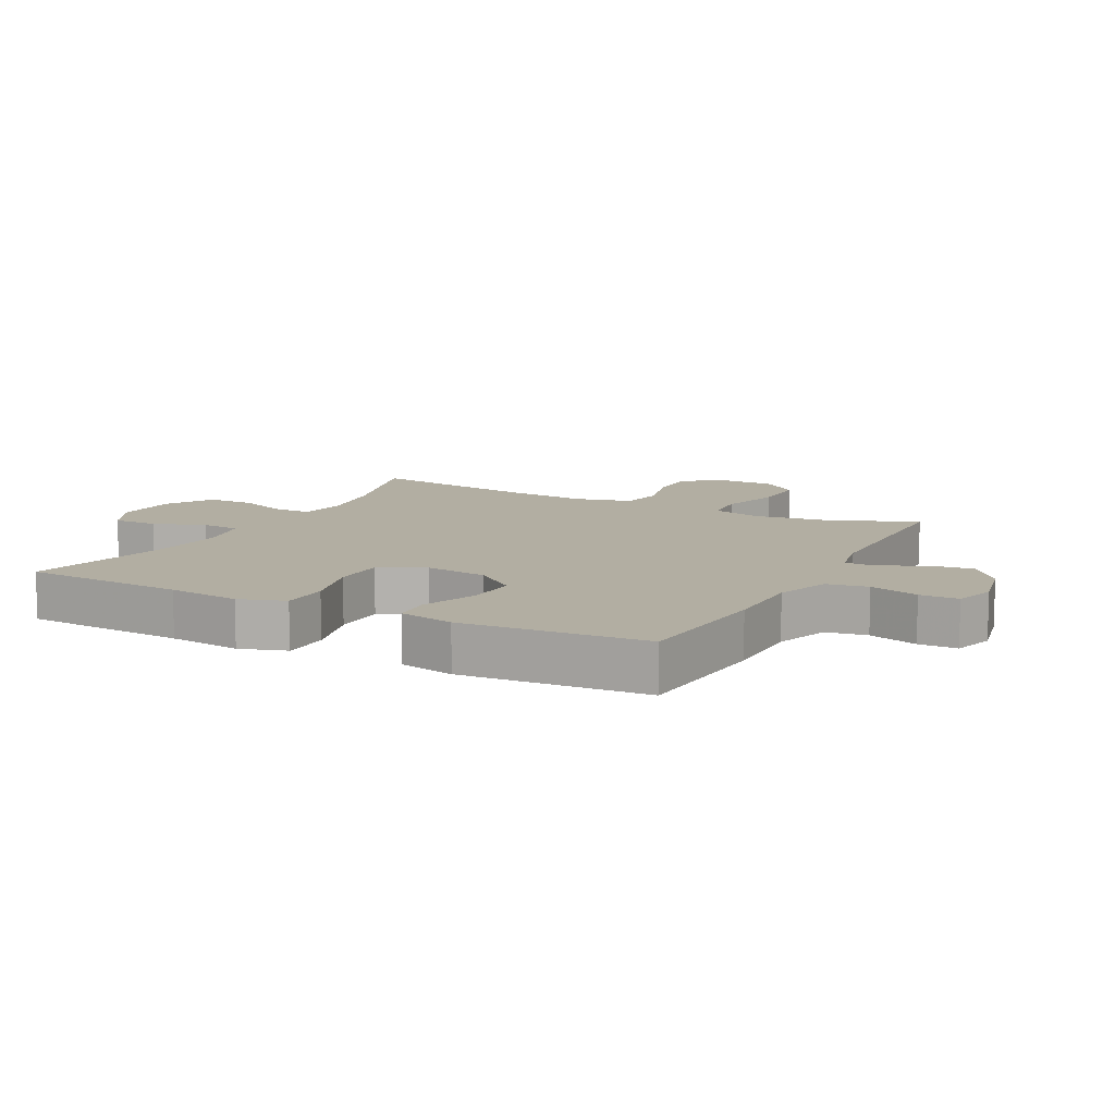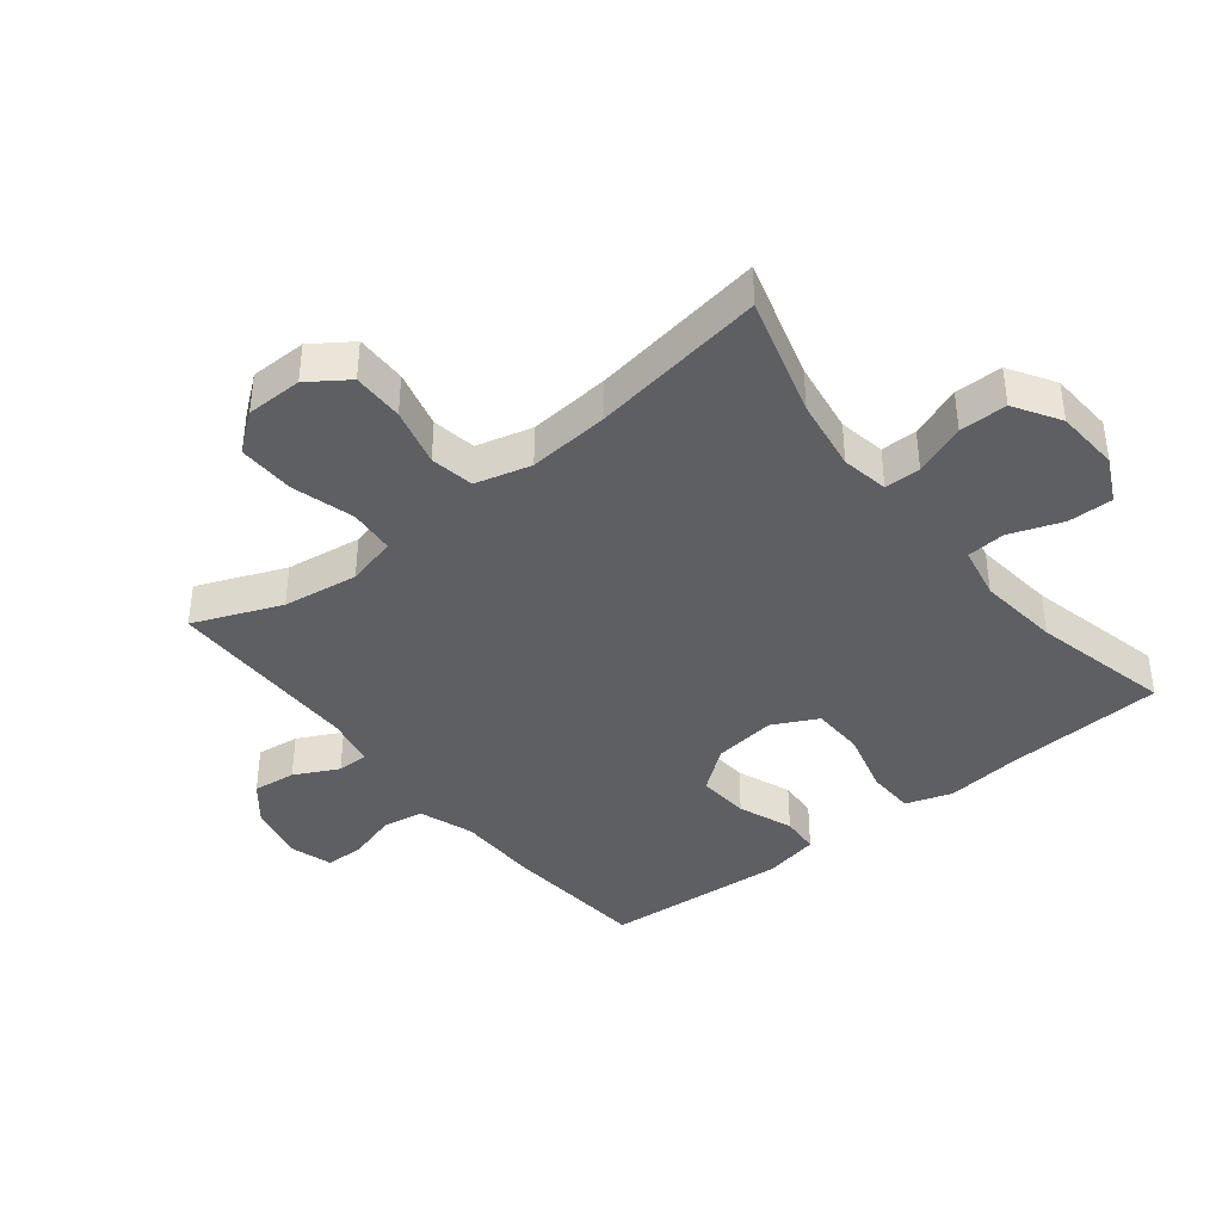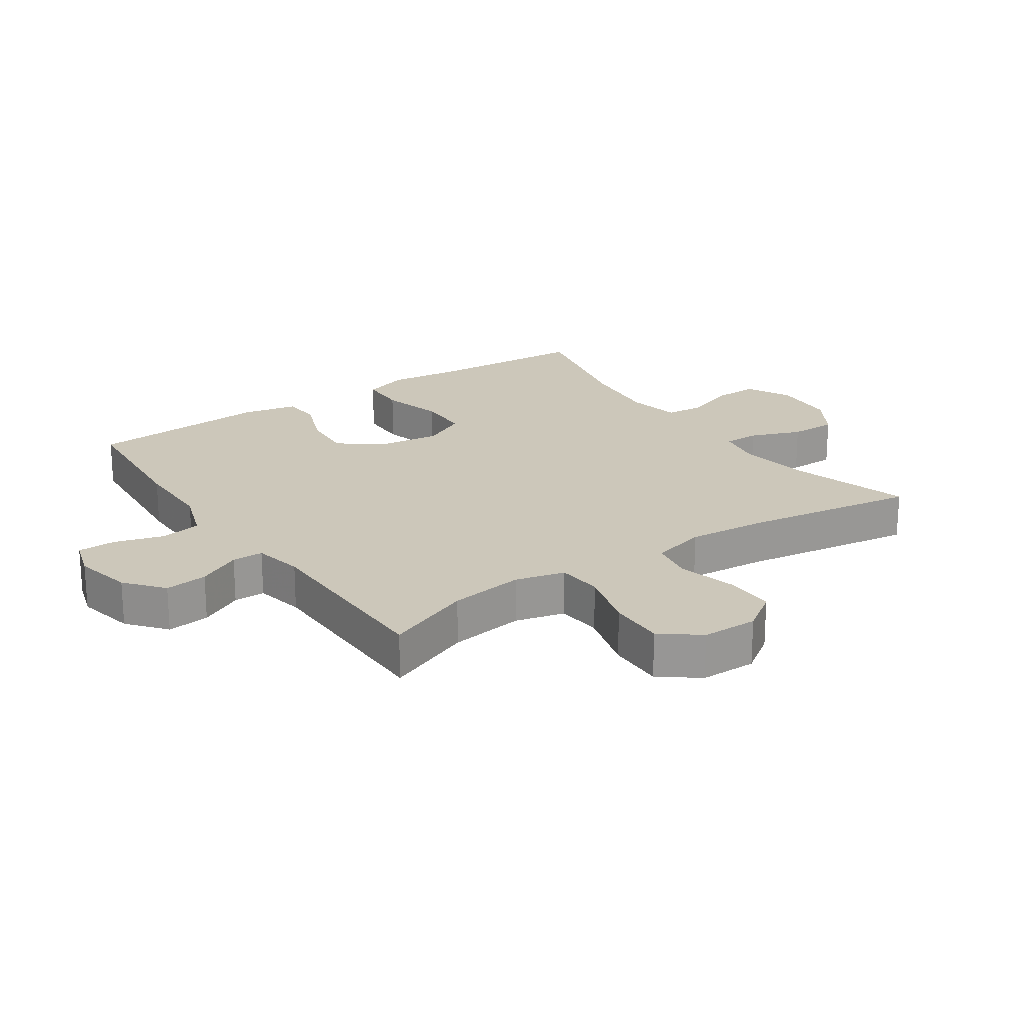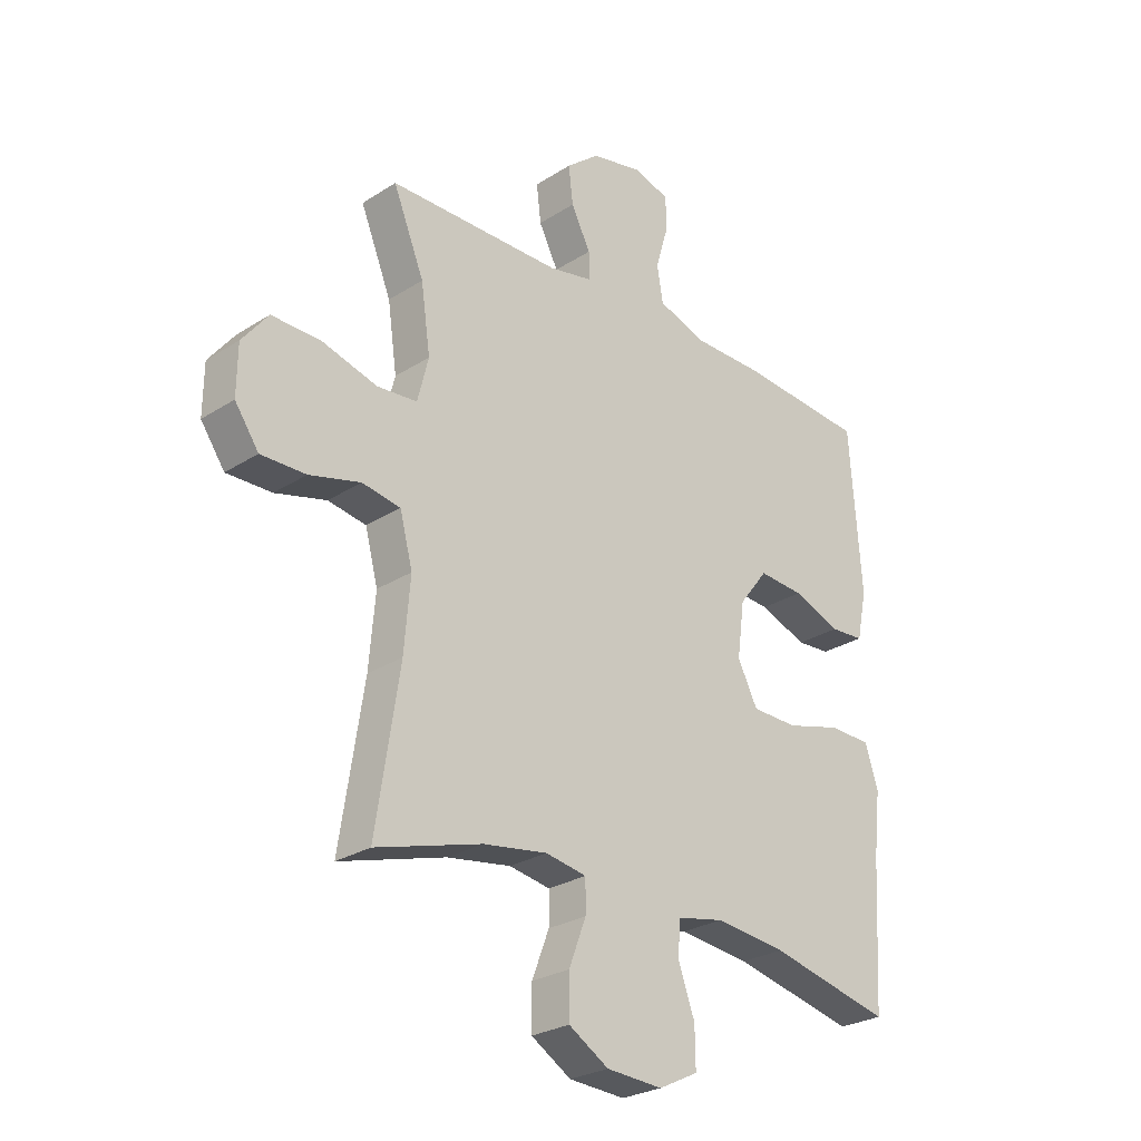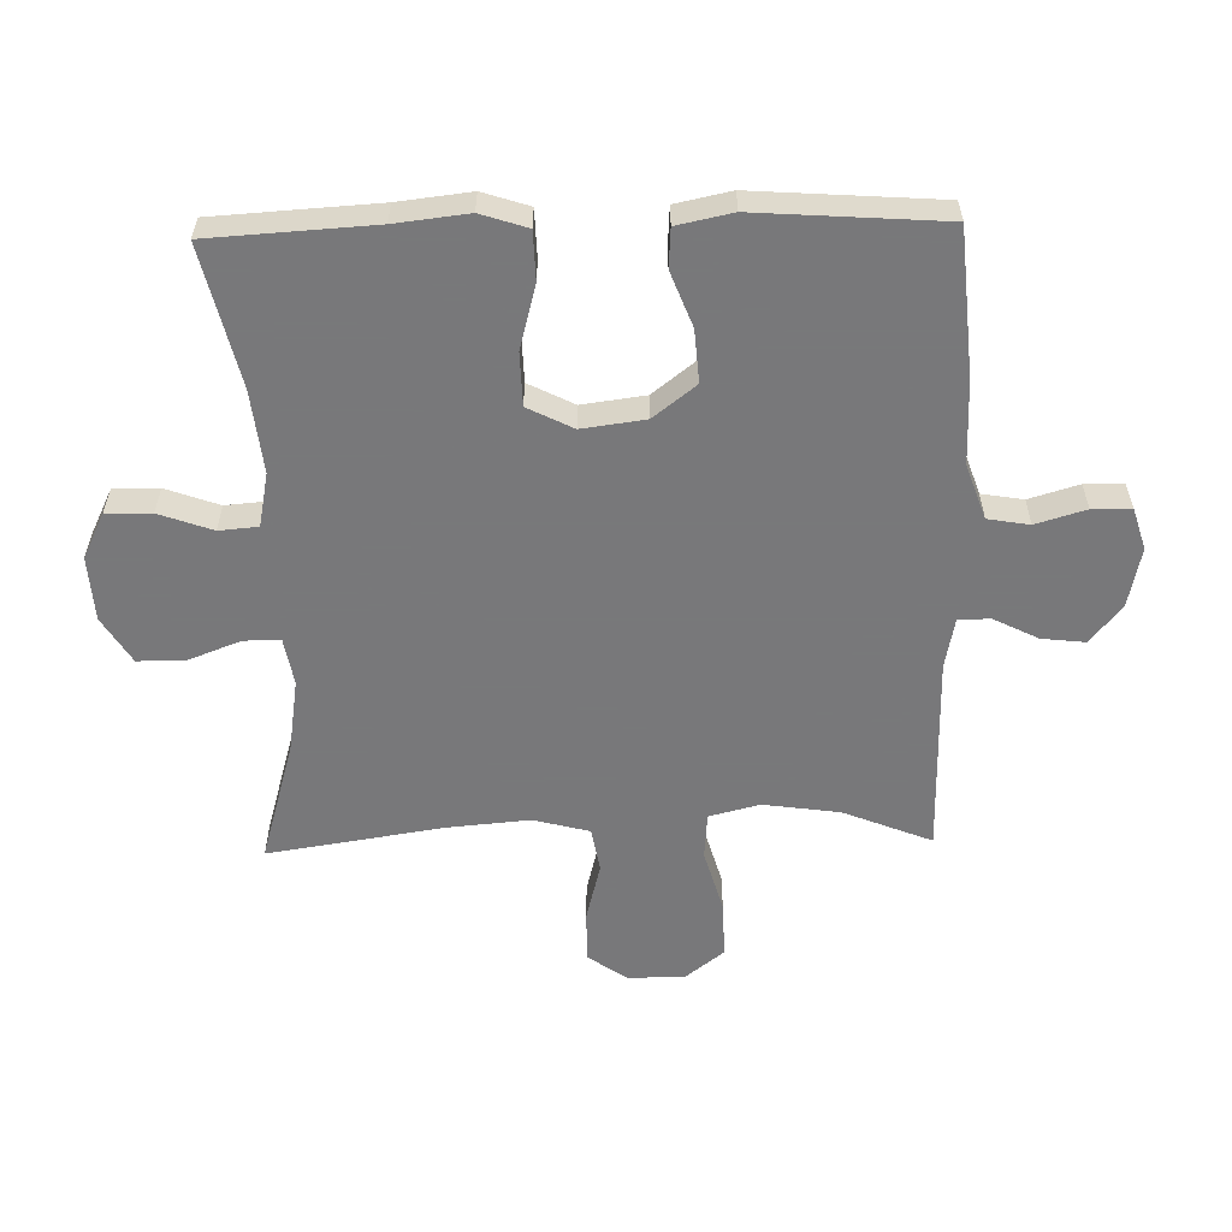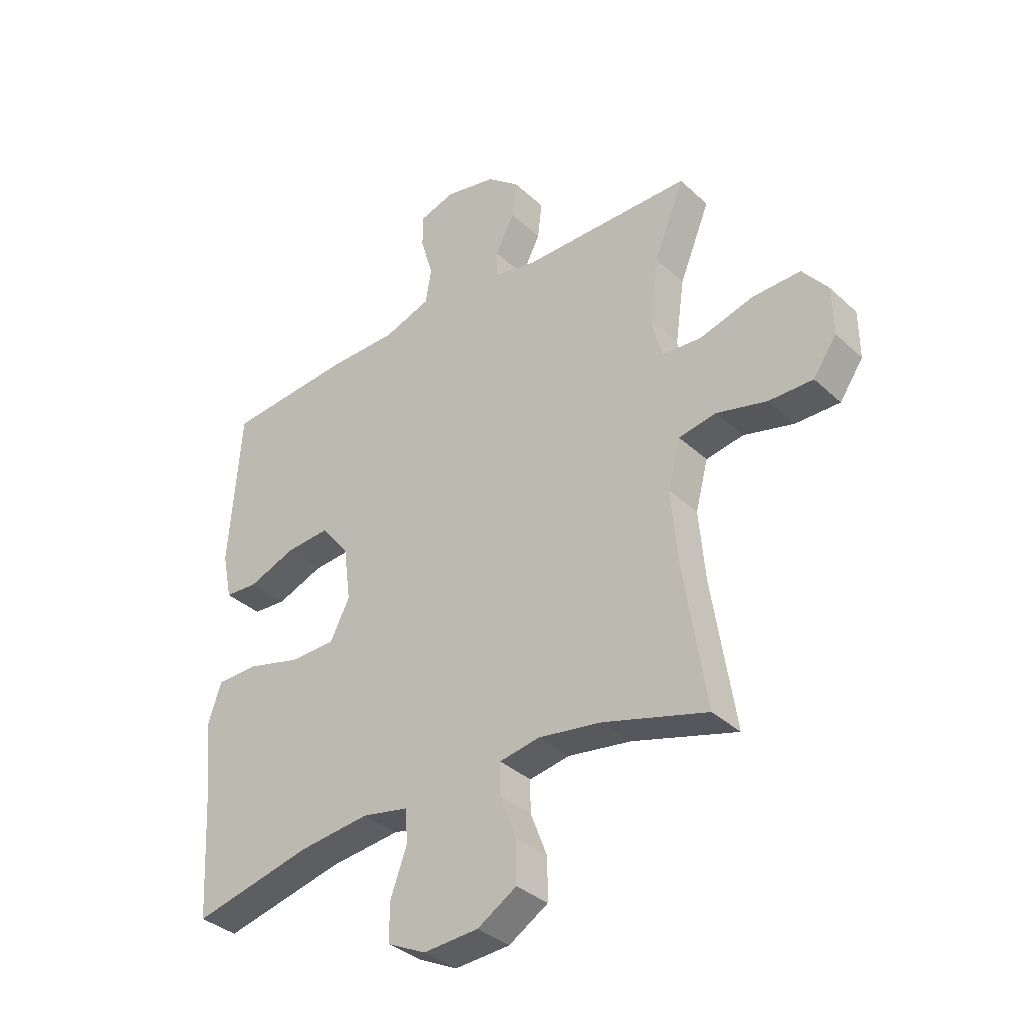
<metadata>
{"format":"obj","ext":"obj","renderer":"f3d","projection":"perspective","resolution":1024,"background":"white","views":[{"elev":10.7,"azim":-62.5,"up":"+Y"},{"elev":-39.9,"azim":128.5,"up":"+Y"},{"elev":21.5,"azim":55.7,"up":"+Y"},{"elev":-26.7,"azim":134.9,"up":"+Z"},{"elev":-57.6,"azim":-88.6,"up":"+Y"},{"elev":-35.7,"azim":39.9,"up":"+Z"}]}
</metadata>
<code>
v -0.5 0.07 -0.5
v -0.515 0.07 -0.244
v -0.528 0.07 -0.13
v -0.504 0.07 -0.057
v -0.428 0.07 -0.055
v -0.328 0.07 -0.082
v -0.245 0.07 -0.08
v -0.209 0.07 -0.009
v -0.222 0.07 0.09
v -0.274 0.07 0.157
v -0.356 0.07 0.151
v -0.442 0.07 0.118
v -0.503 0.07 0.122
v -0.521 0.07 0.209
v -0.5 0.07 0.5
v -0.27 0.07 0.519
v -0.141 0.07 0.52
v -0.055 0.07 0.55
v -0.044 0.07 0.615
v -0.067 0.07 0.693
v -0.066 0.07 0.754
v -0.001 0.07 0.774
v 0.092 0.07 0.754
v 0.152 0.07 0.705
v 0.144 0.07 0.637
v 0.109 0.07 0.568
v 0.109 0.07 0.518
v 0.188 0.07 0.502
v 0.5 0.07 0.5
v 0.444 0.07 0.362
v 0.427 0.07 0.243
v 0.447 0.07 0.164
v 0.519 0.07 0.158
v 0.618 0.07 0.186
v 0.707 0.07 0.188
v 0.754 0.07 0.128
v 0.755 0.07 0.039
v 0.712 0.07 -0.023
v 0.631 0.07 -0.022
v 0.539 0.07 0.002
v 0.47 0.07 -0.01
v 0.447 0.07 -0.098
v 0.458 0.07 -0.226
v 0.5 0.07 -0.5
v 0.309 0.07 -0.444
v 0.194 0.07 -0.426
v 0.12 0.07 -0.439
v 0.12 0.07 -0.496
v 0.151 0.07 -0.577
v 0.151 0.07 -0.652
v 0.079 0.07 -0.696
v -0.022 0.07 -0.702
v -0.093 0.07 -0.667
v -0.092 0.07 -0.596
v -0.062 0.07 -0.513
v -0.067 0.07 -0.452
v -0.151 0.07 -0.435
v -0.28 0.07 -0.449
v -0.5 0 -0.5
v -0.515 0 -0.244
v -0.528 0 -0.13
v -0.504 0 -0.057
v -0.428 0 -0.055
v -0.328 0 -0.082
v -0.245 0 -0.08
v -0.209 0 -0.009
v -0.222 0 0.09
v -0.274 0 0.157
v -0.356 0 0.151
v -0.442 0 0.118
v -0.503 0 0.122
v -0.521 0 0.209
v -0.5 0 0.5
v -0.27 0 0.519
v -0.141 0 0.52
v -0.055 0 0.55
v -0.044 0 0.615
v -0.067 0 0.693
v -0.066 0 0.754
v -0.001 0 0.774
v 0.092 0 0.754
v 0.152 0 0.705
v 0.144 0 0.637
v 0.109 0 0.568
v 0.109 0 0.518
v 0.188 0 0.502
v 0.5 0 0.5
v 0.444 0 0.362
v 0.427 0 0.243
v 0.447 0 0.164
v 0.519 0 0.158
v 0.618 0 0.186
v 0.707 0 0.188
v 0.754 0 0.128
v 0.755 0 0.039
v 0.712 0 -0.023
v 0.631 0 -0.022
v 0.539 0 0.002
v 0.47 0 -0.01
v 0.447 0 -0.098
v 0.458 0 -0.226
v 0.5 0 -0.5
v 0.309 0 -0.444
v 0.194 0 -0.426
v 0.12 0 -0.439
v 0.12 0 -0.496
v 0.151 0 -0.577
v 0.151 0 -0.652
v 0.079 0 -0.696
v -0.022 0 -0.702
v -0.093 0 -0.667
v -0.092 0 -0.596
v -0.062 0 -0.513
v -0.067 0 -0.452
v -0.151 0 -0.435
v -0.28 0 -0.449
f 52 53 54 55
f 52 55 56
f 51 52 56
f 48 49 50 51
f 47 48 51 56
f 46 47 56 57
f 43 44 45
f 42 43 45 46
f 41 42 46 57
f 37 38 39 40
f 35 36 37 40
f 33 34 35 40
f 32 33 40 41
f 31 32 41 57
f 28 29 30
f 27 28 30 31
f 23 24 25 26
f 23 26 27
f 22 23 27
f 19 20 21 22
f 18 19 22 27
f 17 18 27 31
f 11 12 13 14
f 10 11 14 15
f 9 10 15 16
f 3 4 5 6
f 2 3 6 7
f 58 1 2 7
f 57 58 7 8
f 16 17 31 57
f 8 9 16 57
f 113 112 111 110
f 114 113 110
f 114 110 109
f 109 108 107 106
f 114 109 106 105
f 115 114 105 104
f 103 102 101
f 104 103 101 100
f 115 104 100 99
f 98 97 96 95
f 98 95 94 93
f 98 93 92 91
f 99 98 91 90
f 115 99 90 89
f 88 87 86
f 89 88 86 85
f 84 83 82 81
f 85 84 81
f 85 81 80
f 80 79 78 77
f 85 80 77 76
f 89 85 76 75
f 72 71 70 69
f 73 72 69 68
f 74 73 68 67
f 64 63 62 61
f 65 64 61 60
f 65 60 59 116
f 66 65 116 115
f 115 89 75 74
f 115 74 67 66
f 1 59 60 2
f 2 60 61 3
f 3 61 62 4
f 4 62 63 5
f 5 63 64 6
f 6 64 65 7
f 7 65 66 8
f 8 66 67 9
f 9 67 68 10
f 10 68 69 11
f 11 69 70 12
f 12 70 71 13
f 13 71 72 14
f 14 72 73 15
f 15 73 74 16
f 16 74 75 17
f 17 75 76 18
f 18 76 77 19
f 19 77 78 20
f 20 78 79 21
f 21 79 80 22
f 22 80 81 23
f 23 81 82 24
f 24 82 83 25
f 25 83 84 26
f 26 84 85 27
f 27 85 86 28
f 28 86 87 29
f 29 87 88 30
f 30 88 89 31
f 31 89 90 32
f 32 90 91 33
f 33 91 92 34
f 34 92 93 35
f 35 93 94 36
f 36 94 95 37
f 37 95 96 38
f 38 96 97 39
f 39 97 98 40
f 40 98 99 41
f 41 99 100 42
f 42 100 101 43
f 43 101 102 44
f 44 102 103 45
f 45 103 104 46
f 46 104 105 47
f 47 105 106 48
f 48 106 107 49
f 49 107 108 50
f 50 108 109 51
f 51 109 110 52
f 52 110 111 53
f 53 111 112 54
f 54 112 113 55
f 55 113 114 56
f 56 114 115 57
f 57 115 116 58
f 58 116 59 1

</code>
